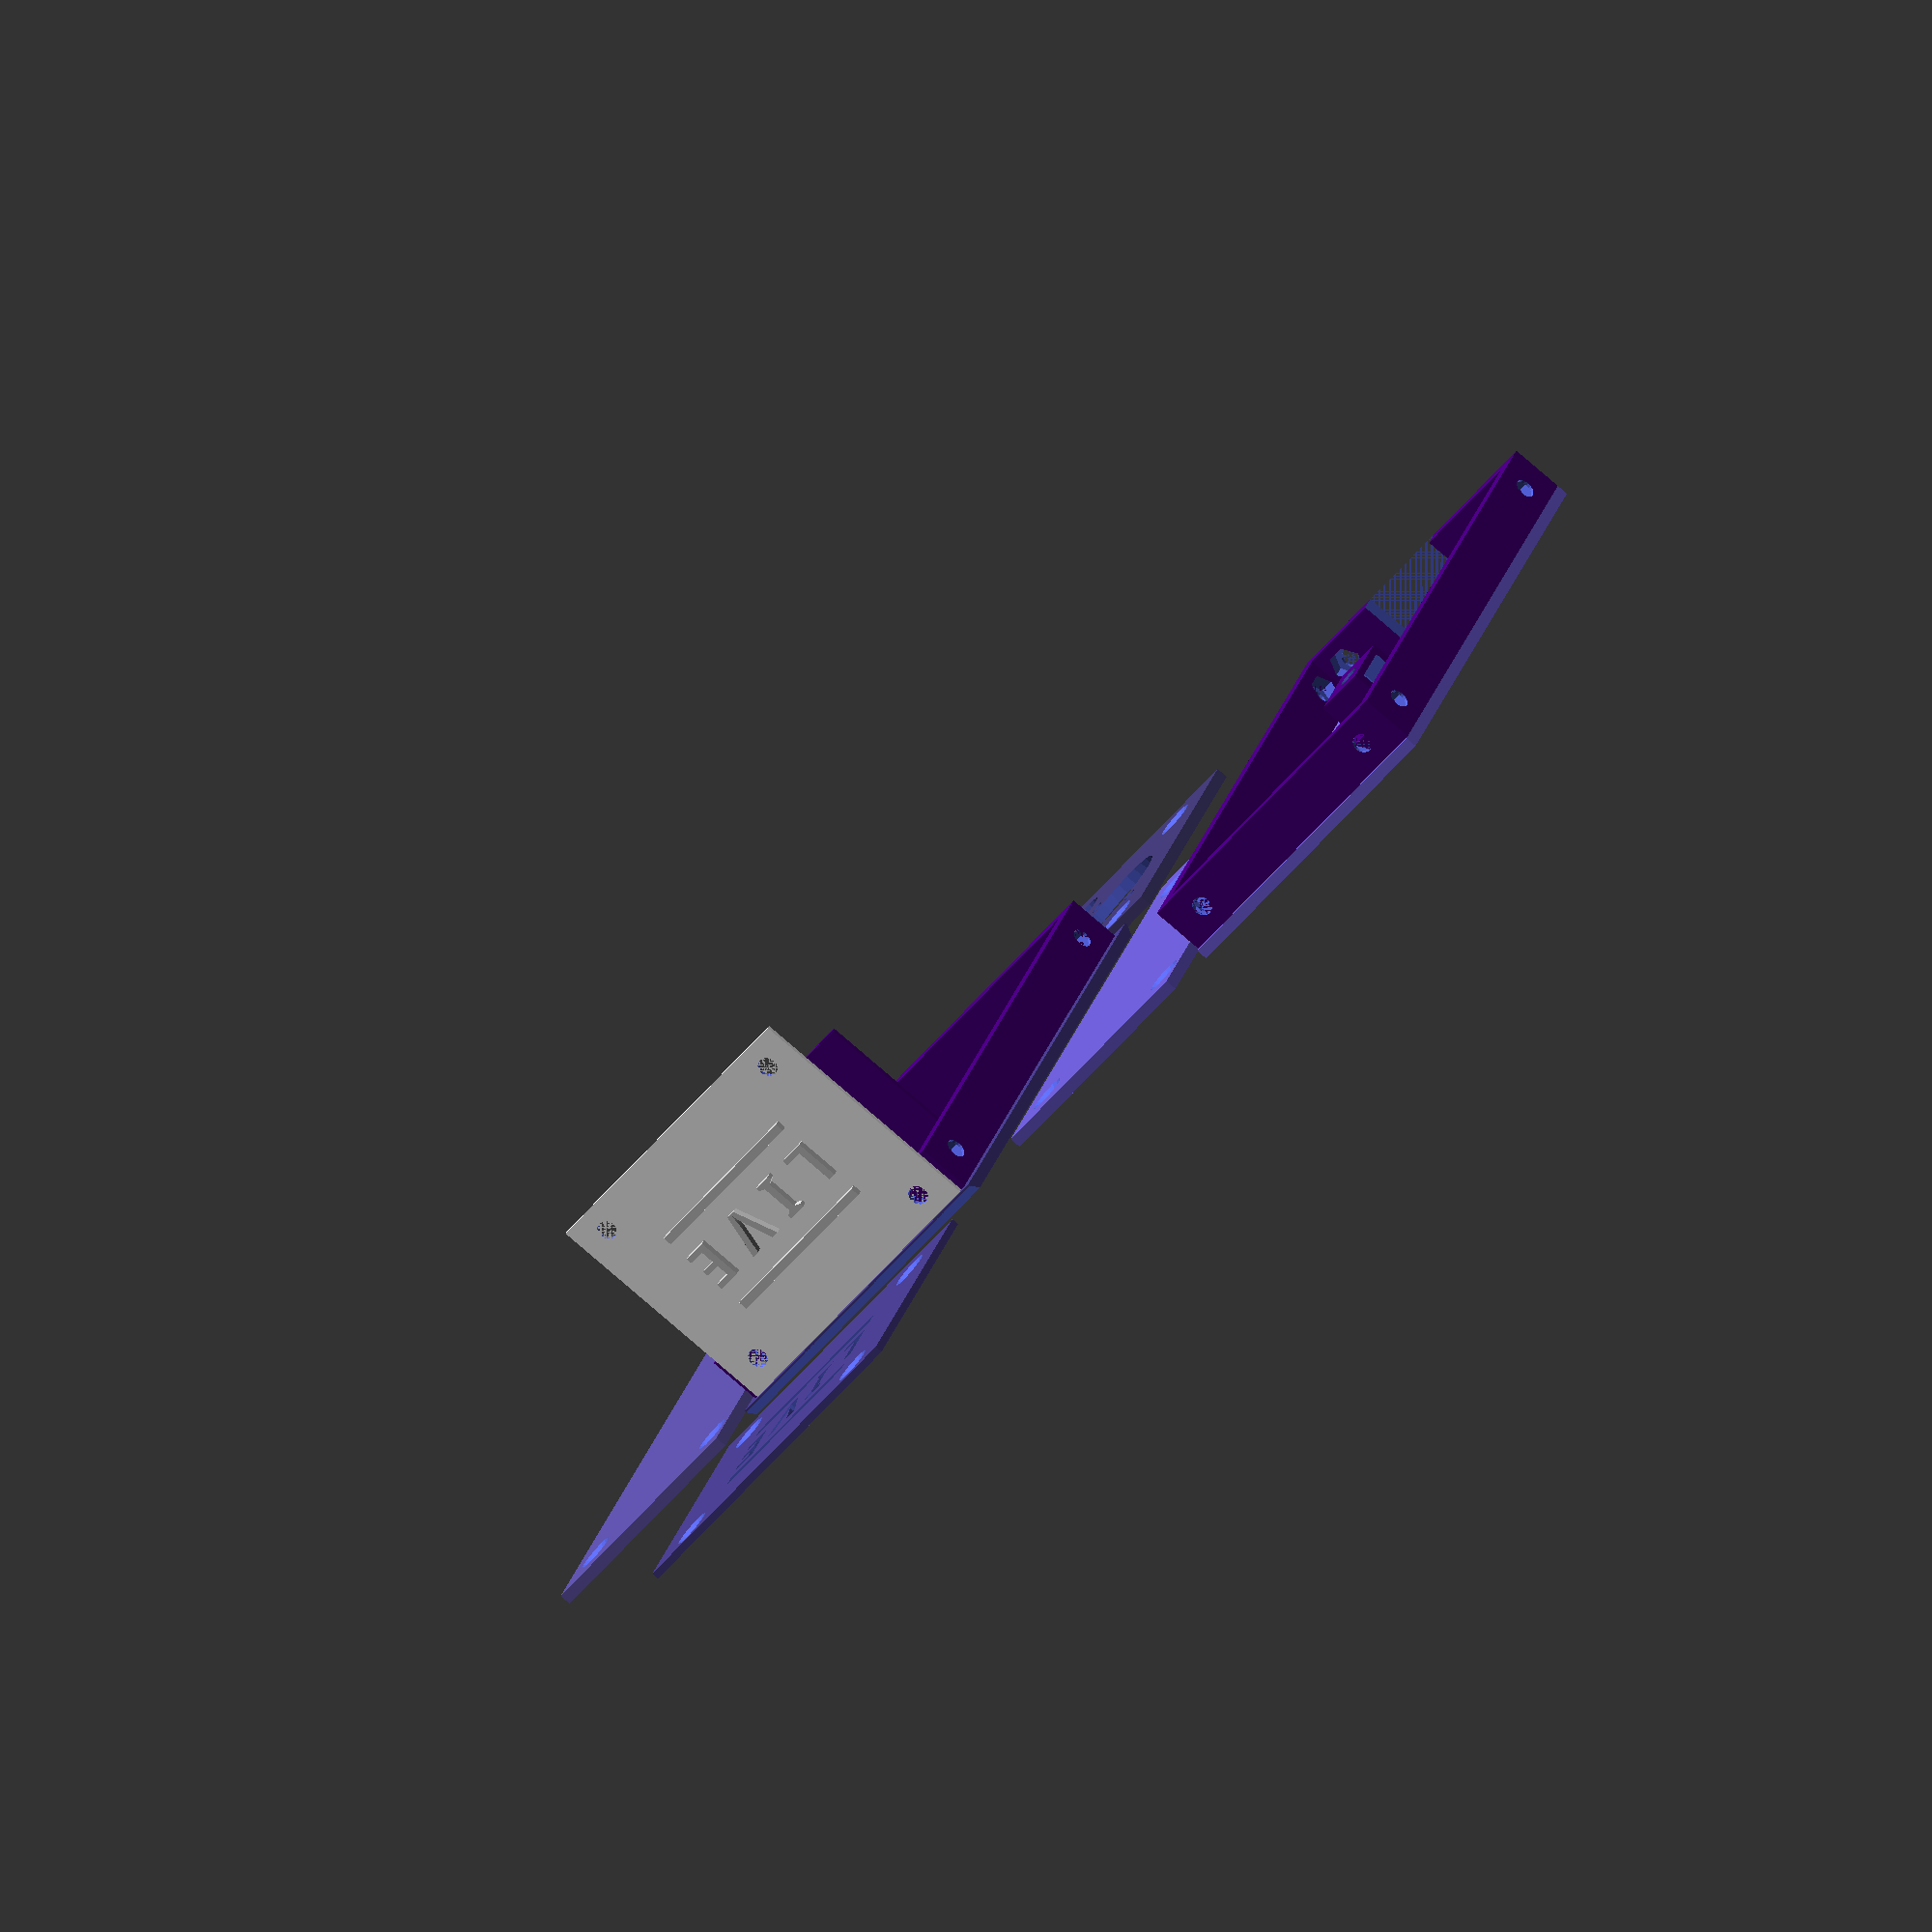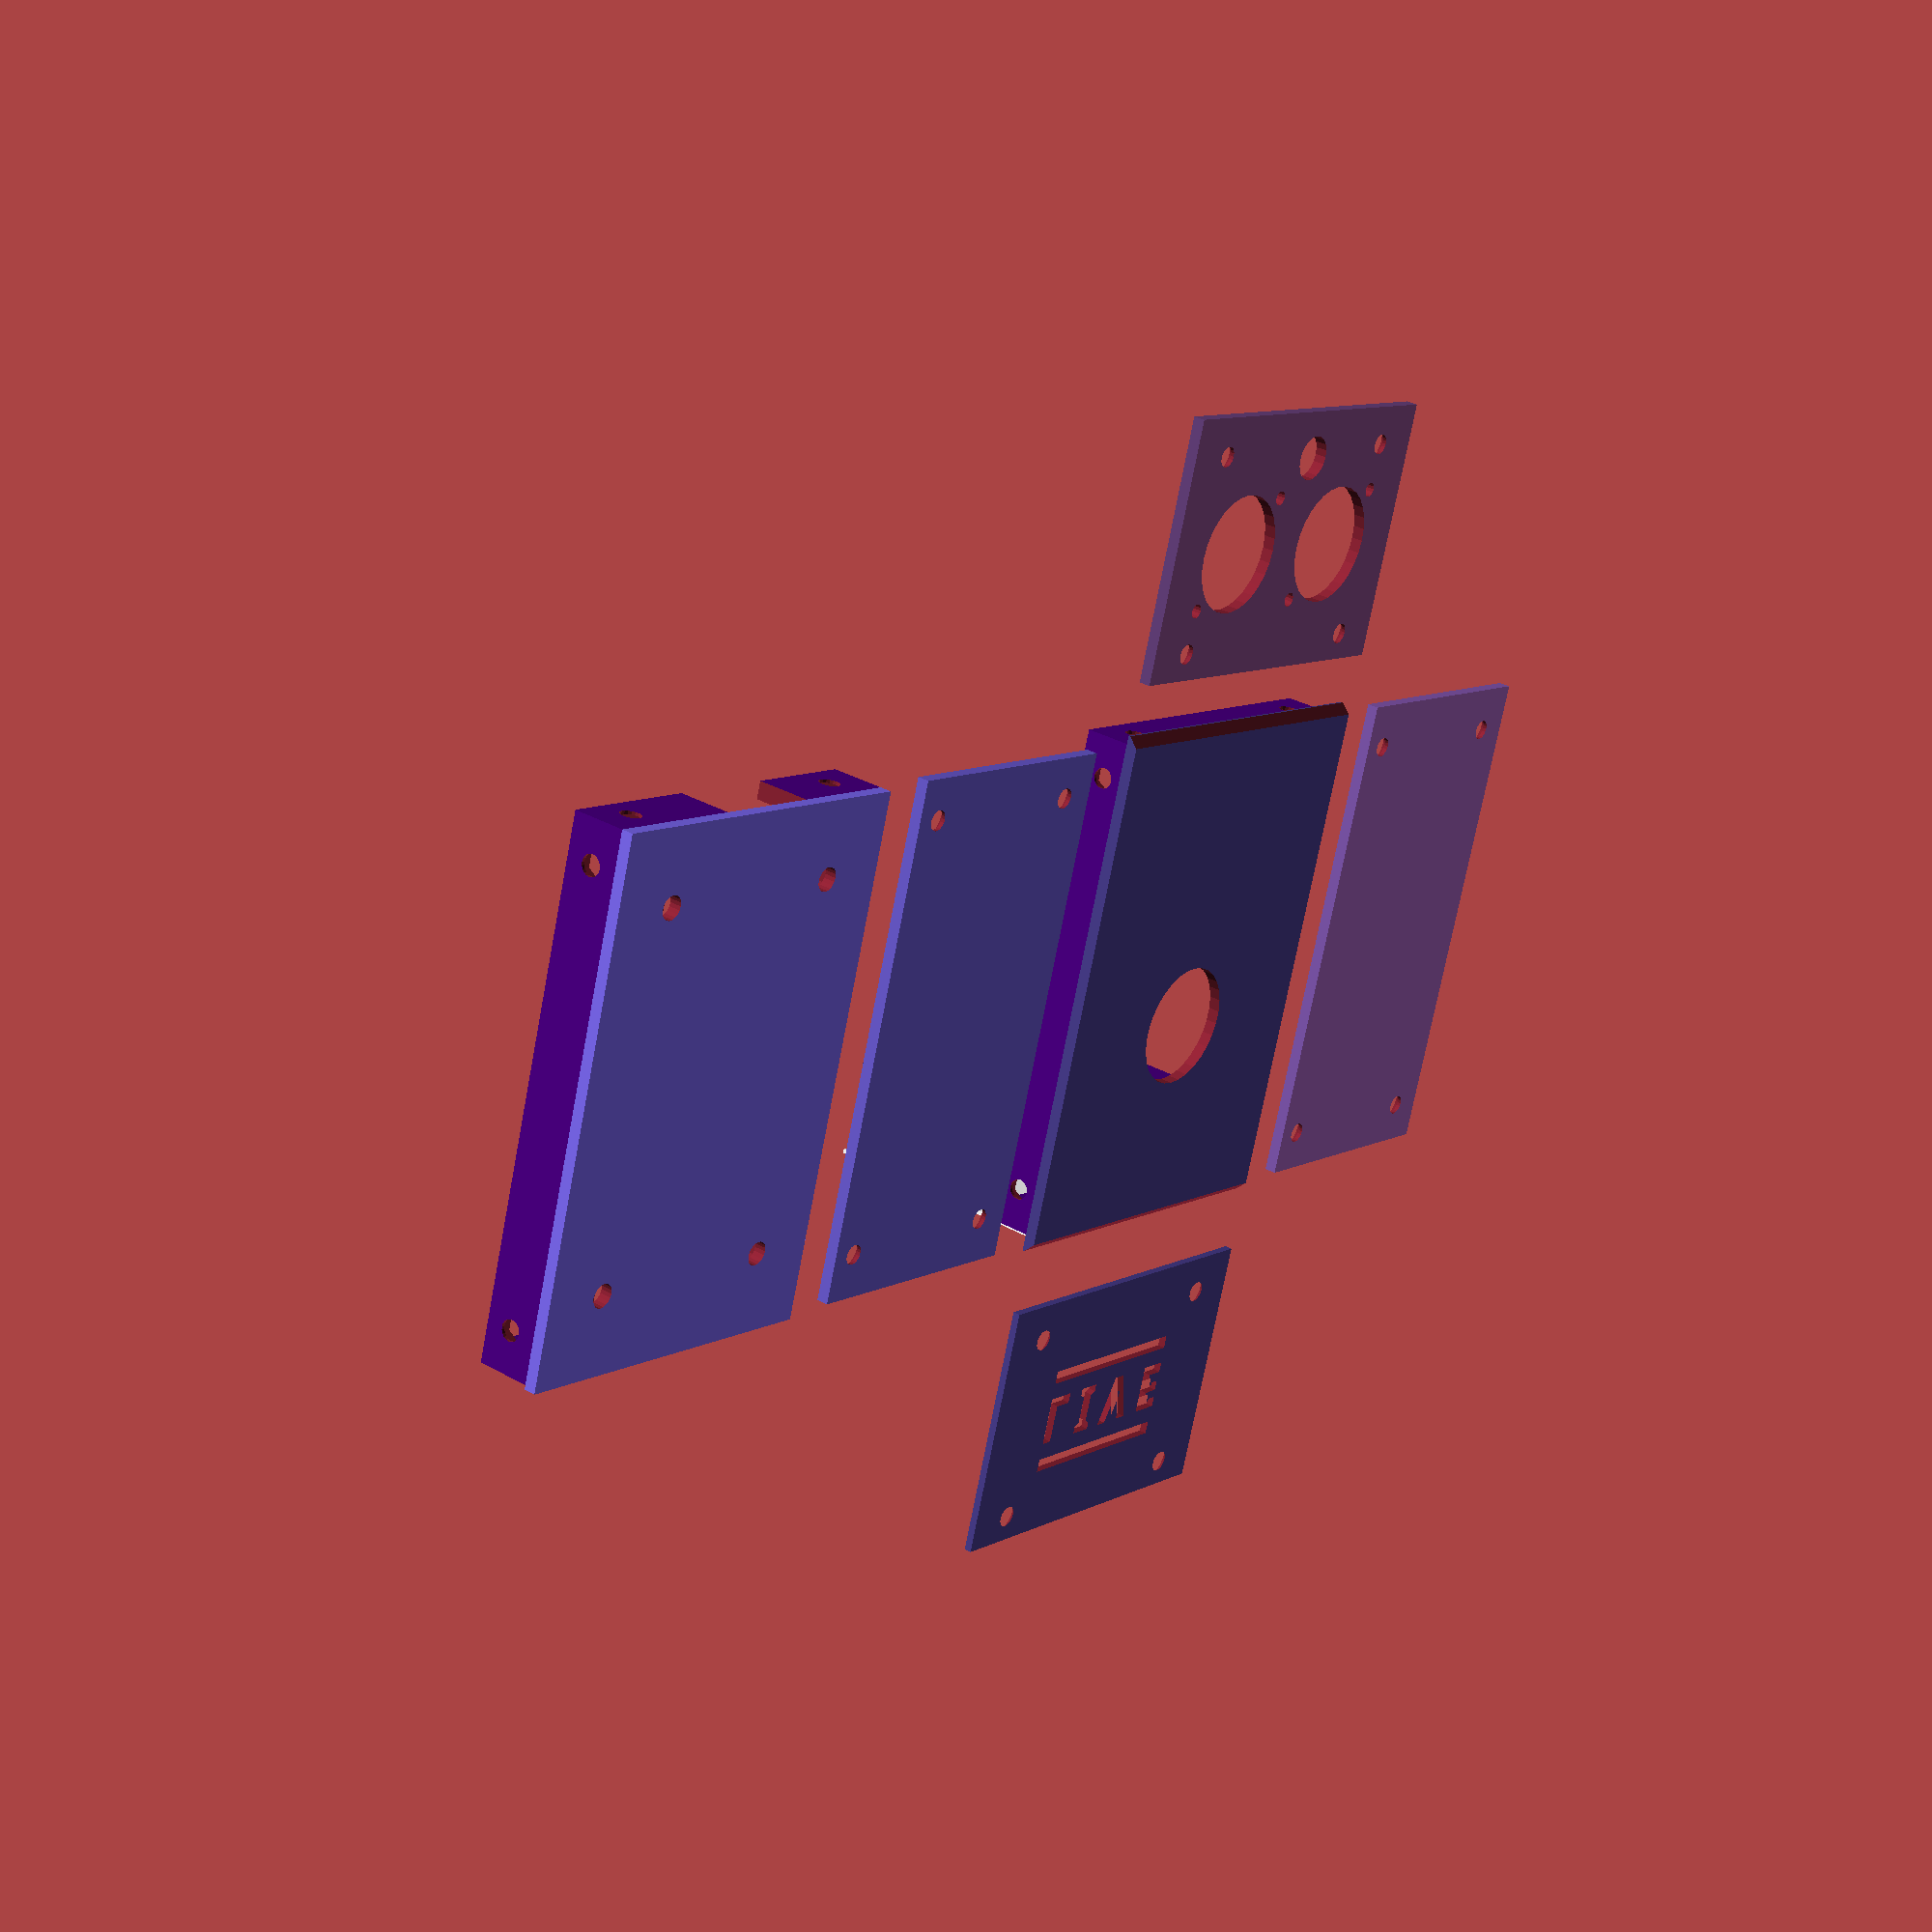
<openscad>
/**
*	Should not have any effect. Only used to fix render bugs, see:
*	https://en.wikibooks.org/wiki/OpenSCAD_User_Manual/FAQ#What_are_those_strange_flickering_artifacts_in_the_preview?
*/
OVERLAP1 = 0.01;
OVERLAP2 = 2 * OVERLAP1;

/**
*	Dimensions of the box, including its wall thickness. Depends on
* the material, but 2.2-2.4 mm for PLA is absolute fine.
*/
BASE_THICKNESS = 2.2;

BOX_LENGTH = 100;
BOX_WIDTH = 70;
BOX_HEIGHT = 51;

BOX_COLOR1 = "DarkSlateBlue";
BOX_COLOR2 = "Indigo";
BOX_COLOR3 = "SlateBlue";
BOX_COLOR4 = "MediumSlateBlue";

/**
*	Always add some padding to these values
*/
BOLTS_M3_DMTR = 3 + 0.8;
BOLTS_M3_HEAD_HEIGHT = 2.0 + 1.0;
BOLTS_M3_HEAD_DMTR = 6 + 1.5;

BOLTS_M4_DMTR = 4 + 0.4;

THREADED_NUTS_M3_HEIGHT = 2.4 + 0.2;
THREADED_NUTS_M3_DMTR = 5.5 + 1.2;

THREADED_NUTS_M4_HEIGHT = 3.0 + 0.4;
THREADED_NUTS_M4_DMTR = 6.85 + 1.2;

/**
*	LED diameter for the illuminated front panel
*/
LED_DMTR = 5.0;

/**
*	Hole diameters for the terminal side
*/
MUTE_BUTTON_HOLE_DMTR = 22 + 1.0;

XLR_IN_HOLE_DMTR = 21.6 + 0.5;
XLR_IN_RECESS_SIZE = 26.5;

XLR_OUT_HOLE_DMTR = 21.6 + 0.5;
XLR_OUT_RECESS_SIZE = 26.5;

XLR_ASSEMBLING_HOLES_DMTR = 2 + 0.7;

DC5V_HOLE_DMTR = 7.8 + 0.5;
DC5V_RECESS_SIZE = 12.5;

// Drift for the DCV5 jack
DCV5_DRIFT = 3;

/**
*	Illuminated front text
*/
FRONT_TEXT = "L I V E";
FRONT_TEXT_SIZE = 9.0;
FRONT_TEXT_SPACING = 1.05;

FRONT_TEXT_BARS_LENGTH = (BOX_WIDTH / 1.95);

/**
*	NOTE: Only relevant if you don't seperate the front text but
*	decide to print the text as a recess (see SEPARATE_FRONT_TEXT)
*/
FRONT_TEXT_RECESS_DEPTH = BASE_THICKNESS - 0.2;

/**
*	Seperate front text from front side, so you can print
*	the 3D text in white filament and plug it into the
*	front panel with different color.
*/
SEPARATE_FRONT_TEXT = true;
SEPARATE_FRONT_TEXT_PLATE_THICKNESS = 0.8;

/**
*	Usually not to be changed
*/
HOLDER_THICKNESS = 3.2;
HOLDER_HEIGHT = THREADED_NUTS_M3_DMTR * 1.5;

// Chamfers factor
CHAMFERS_RATIO = BASE_THICKNESS * 2.0;

/**
*	Enable recesses for XLR and DC5V jacks.
*
*	BEWARE: Not recommended, because you might be not able to print that if
*	you decide (which is recommended) to print the parts individually.
*/
DRAW_JACK_RECESSES = false;

/**
*	Disable front illumination
*/
DISABLE_FRONT_ILLUMINATION = false;

/**
*	Assemble it to have a better view
*/
PUT_ALL_TOGETHER = false;

/**
*	Margin between disassembled parts
*/
DISASSEMBLED_PARTS_MARGIN = 10;

/**
*	Show or hide parts
*/
HIDE_TOP_PLATE = false;
HIDE_BOTTOM_PLATE = false;

HIDE_BACK_SIDE = false;
HIDE_FRONT_SIDE = false;

HIDE_LEFT_SIDE = false;
HIDE_RIGHT_SIDE = false;

HIDE_SEPARATE_FRONT_TEXT_PLATE = false;

/**
*	Attach single parts
*/
ATTACH_BOTTOM_PLATE = false;

ATTACH_BACK_SIDE = false;
ATTACH_FRONT_SIDE = false;

ATTACH_LEFT_SIDE = false;
ATTACH_RIGHT_SIDE = false;

ATTACH_SEPARATE_FRONT_TEXT_PLATE = true;

/**
*	Z position for the holders holes and hexagons
*/
_holders_holes_z = THREADED_NUTS_M3_DMTR / 2 + BASE_THICKNESS + ((HOLDER_HEIGHT - THREADED_NUTS_M3_DMTR) / 2);
_holders_holes_side_margin = BASE_THICKNESS + HOLDER_THICKNESS + (THREADED_NUTS_M3_DMTR / 1.5);

/**
*	Hide parts
*/
if (!HIDE_TOP_PLATE) {
	difference() {
		DrawTopPlate();
		
		// Chamfers
		translate([0, OVERLAP1 * (-1), CHAMFERS_RATIO * (-1)])
		rotate([0, -45, 0])
		cube([CHAMFERS_RATIO, BOX_WIDTH + OVERLAP2, CHAMFERS_RATIO]);
		
		translate([BOX_LENGTH, OVERLAP1 * (-1), CHAMFERS_RATIO * (-1)])
		rotate([0, -45, 0])
		cube([CHAMFERS_RATIO, BOX_WIDTH + OVERLAP2, CHAMFERS_RATIO]);
	}
}

if (!HIDE_BOTTOM_PLATE) {
	DrawBottomPlate();
}

if (!HIDE_BACK_SIDE) {
	DrawBackSide();
}

if (!HIDE_FRONT_SIDE) {
	DrawFrontSide();
}

if (!HIDE_SEPARATE_FRONT_TEXT_PLATE && !DISABLE_FRONT_ILLUMINATION) {
	DrawSeparateFrontTextPlate();
}

if (!HIDE_LEFT_SIDE) {
	DrawLeftSide();
}

if (!HIDE_RIGHT_SIDE) {
	DrawRightSide();
}

/**
*	Top Plate - With the big red button in it
*/
module DrawTopPlate() {
	difference() {
		// Plate
		color(BOX_COLOR1)
		cube([BOX_LENGTH, BOX_WIDTH, BASE_THICKNESS]);

		// Hole for the big red button
		translate([(BOX_LENGTH / 2 + 10), (BOX_WIDTH / 2), 0 - OVERLAP1])
		cylinder(h=BASE_THICKNESS + OVERLAP2, d=MUTE_BUTTON_HOLE_DMTR, center=false);
	}

	DrawPlateHolders();
	
	/**
	*	Draw LED assembling/illumination reflecting plate
	*/
	if (!DISABLE_FRONT_ILLUMINATION) {
		_drift = 1.25 * _holders_holes_side_margin;
		_thickness = 1.0;
		_width = (BOX_WIDTH - 2 * BASE_THICKNESS - 2 * HOLDER_THICKNESS);
		_height = (BOX_HEIGHT - 2 * BASE_THICKNESS) - HOLDER_HEIGHT - 1;
		
		// Plate
		color(BOX_COLOR2)
		translate([(BOX_LENGTH - 2 * HOLDER_THICKNESS - _drift), (BOX_WIDTH - _width) / 2, BASE_THICKNESS]) {
			
			// Reinforce
			_radius = _thickness * 2;
			translate([(_thickness / 2), 0, (_radius / 2)])
			rotate([-90, 30, 0])
			cylinder($fn=3, h=_width, r=_radius);
			
			// Drill a few holes in it
			difference() {
				cube([_thickness, _width, _height]);

				_drift_z = 4;
				
				for(v = [1:3]) {
					_drift_y = v * (LED_DMTR * 3.0);
					
					for(n = [1:3]) {
						_z = n * (LED_DMTR * 1.75) * (-1) - _drift_z;
						_y = _drift_y;
						
						rotate([0, 90, 0])
						translate([_z, _y, LED_DMTR * (-1)])
						cylinder($fn=3 * LED_DMTR, h=2 * LED_DMTR, d=LED_DMTR);
					}
				}
			}
		}
	}
}

/**
*	Bottom Plate
*/
module DrawBottomPlate() {
	_translation = (PUT_ALL_TOGETHER || ATTACH_BOTTOM_PLATE)
		? ([BASE_THICKNESS, BOX_WIDTH - BASE_THICKNESS, BOX_HEIGHT])
		: ([BASE_THICKNESS, BOX_WIDTH + BOX_HEIGHT + (2 * DISASSEMBLED_PARTS_MARGIN), 0]);

	_rotation = (PUT_ALL_TOGETHER || ATTACH_BOTTOM_PLATE)
		? ([180, 0, 0])
		: ([0, 0, 0]);

	translate(_translation) {
		rotate(_rotation) {
			difference() {
				
				_holder_width = THREADED_NUTS_M4_DMTR * 1.5;
				_holder_length = THREADED_NUTS_M4_DMTR * 1.25;
				_holder_height = THREADED_NUTS_M4_HEIGHT * 1.4;
				_holder_drift = HOLDER_THICKNESS * 2.5;
				
				union() {
					// Plate
					color(BOX_COLOR4)
					cube([BOX_LENGTH - (2 * BASE_THICKNESS) + SEPARATE_FRONT_TEXT_PLATE_THICKNESS, BOX_WIDTH - (2 * BASE_THICKNESS), BASE_THICKNESS]);
					
					// Inserts for the threaded nuts
					for(SIDE = ["long", "short"]) {
						for(PART = ["1st", "2nd"]) {
							_x = (PART == "1st")
								? (SIDE == "long")
									? (_holder_drift)
									: (BOX_LENGTH - (2 * BASE_THICKNESS) - _holder_width - _holder_drift)
								: (SIDE == "long")
									? ((_holder_drift + _holder_width) * (-1))
									: ((BOX_LENGTH - (2 * BASE_THICKNESS) - _holder_drift) * (-1));
							
							_y = (PART == "1st")
								? (_holder_drift)
								: ((BOX_WIDTH - 2 * BASE_THICKNESS - _holder_drift) * (-1));
							
							_rotation = (PART == "1st")
								? ([0, 0, 0])
								: ([0, 0, 180]);
							
							rotate(_rotation) {
								difference() {
									// Housing
									translate([_x, _y, BASE_THICKNESS])
									color(BOX_COLOR2)
									cube([_holder_width, _holder_length, _holder_height], center=false);
							
									// Half-Hexagon
									translate([_x + _holder_width / 2, _y + _holder_length / 2, BASE_THICKNESS + OVERLAP1])
									cylinder($fn=6, h=THREADED_NUTS_M4_HEIGHT, d=THREADED_NUTS_M4_DMTR, center=false);
									
									// Recess to plug in the threaded nut
									translate([_x + ((_holder_width - THREADED_NUTS_M4_DMTR) / 2), _y + (_holder_length / 2), BASE_THICKNESS + OVERLAP1])
									cube([THREADED_NUTS_M4_DMTR, THREADED_NUTS_M4_DMTR, THREADED_NUTS_M4_HEIGHT], center=false);
									
									// Another recess in order to reduce printing in the air
									/*translate([_x + ((_holder_width - BOLTS_M4_DMTR) / 2), _y + (_holder_length / 2), _holder_height])
									cube([BOLTS_M4_DMTR, _holder_length / 2 + OVERLAP1, THREADED_NUTS_M4_HEIGHT], center=false);*/
								}
							}
						}
					}
				}
				
				for(SIDE = ["long", "short"]) {
					for(PART = ["1st", "2nd"]) {
						_x = (PART == "1st")
							? (SIDE == "long")
								? (_holder_drift + _holder_width / 2)
								: (BOX_LENGTH - (2 * BASE_THICKNESS) - (_holder_width / 2) - _holder_drift)
							: (SIDE == "long")
								? (BOX_LENGTH - (2 * BASE_THICKNESS) - (_holder_width / 2) - _holder_drift)
								: (_holder_drift + _holder_width / 2);
						
						_y = (PART == "1st")
							? (_holder_drift + _holder_length / 2)
							: (BOX_WIDTH - 2 * BASE_THICKNESS - _holder_drift - _holder_length / 2);
			
						// Hole for the bolt
						translate([_x, _y, OVERLAP1 * (-1)])
						cylinder($fn=20, h=(BASE_THICKNESS + _holder_height + OVERLAP2), d=BOLTS_M4_DMTR);
					}
				}
			}
				
			translate([BASE_THICKNESS * (-1), BASE_THICKNESS * (-1), 0]) {
				difference() {
					DrawPlateHolders();
					
					// We need some recess for the DCV5
					_recess_width = 20;
					translate([BASE_THICKNESS - OVERLAP1, ((BOX_WIDTH - _recess_width) / 2) - DCV5_DRIFT, BASE_THICKNESS - OVERLAP1])
					cube([HOLDER_THICKNESS + OVERLAP2, 20, HOLDER_HEIGHT + OVERLAP2]);
				}
			}
		}
	}
}

/**
*	Long and short holders with holes (fitted with threaded nuts) to hold the side plates
*/
module DrawPlateHolders() {
	for(SIDE = ["long", "short"]) {
		for(PART = ["1st", "2nd"]) {
			_rotation = (SIDE == "long")
				? ([0, 0, 0])
				: ([0, 0, 90]);
			
			_box_length = (SIDE == "long")
				? (BOX_LENGTH)
				: (BOX_WIDTH);
			
			_box_width = (SIDE == "long")
				? (BOX_WIDTH)
				: (BOX_LENGTH);
			
			_x = (SIDE == "long")
				? (BASE_THICKNESS + HOLDER_THICKNESS)
				: (BASE_THICKNESS);
			
			_y = (PART == "1st")
				? BASE_THICKNESS
				: (_box_width - BASE_THICKNESS - HOLDER_THICKNESS);
			_z = BASE_THICKNESS;
			
			_cube_translation = [_x, _y, _z];
			_cube_length = (SIDE == "long")
				? (_box_length - 2 * BASE_THICKNESS - 2 * HOLDER_THICKNESS)
				: (_box_length - 2 * BASE_THICKNESS);
			
			// Translate and rotate (required for the short side)
			_move_x = (SIDE == "long")
				? (0)
				: (BOX_LENGTH);
				
			translate([_move_x, 0, 0]) {
				rotate(_rotation) {
					
					difference() {
						// Holder
						translate(_cube_translation)
						color(BOX_COLOR2)
						cube([_cube_length, HOLDER_THICKNESS, HOLDER_HEIGHT]);

						// Recesses (hexagons, holes) for the holders
						for(n = [0, 1]) {
							_x = _holders_holes_side_margin;
							_y = BASE_THICKNESS + HOLDER_THICKNESS;
							_z = _holders_holes_z;
							
							_translation = [
								// _x
								(n == 0)
									? _x
									: (_box_length - _x),
							
								// _y
								(PART == "1st")
									? _y + OVERLAP1
									: (_y + (_box_width - (2 * BASE_THICKNESS + 2 * HOLDER_THICKNESS))) - OVERLAP1,
								
								// _z
								_z
							];
							
							_rotation = [
								(PART == "1st")
									? 90
									: 270,
								0,
								0
							];
							
							translate(_translation) {
								rotate(_rotation) {
									// Hexagon for fitting the threaded nut
									cylinder($fn=6, h=THREADED_NUTS_M3_HEIGHT + OVERLAP1, d=THREADED_NUTS_M3_DMTR, center=false);
									
									// Hole for the bolt
									cylinder($fn=20, h=HOLDER_THICKNESS + OVERLAP2, d=BOLTS_M3_DMTR, center=false);
								}
							}
						}
					}
				}
			}
		}
	}
}

/**
*	Front Side
*/
module DrawFrontSide() {
	_translation = (PUT_ALL_TOGETHER || ATTACH_FRONT_SIDE)
		? ([BOX_LENGTH, BOX_WIDTH, BASE_THICKNESS])
		: ([BOX_LENGTH + BOX_HEIGHT + DISASSEMBLED_PARTS_MARGIN, BOX_WIDTH, (BASE_THICKNESS - SEPARATE_FRONT_TEXT_PLATE_THICKNESS)]);

	_rotation = (PUT_ALL_TOGETHER || ATTACH_FRONT_SIDE)
		? ([0, 0, 180])
		: ([0, 90, 180]);

	translate(_translation) {
		rotate(_rotation) {
			difference() {
				// Plate
				_front_panel_thickness = BASE_THICKNESS - SEPARATE_FRONT_TEXT_PLATE_THICKNESS;
				color(BOX_COLOR1)
				cube([_front_panel_thickness, BOX_WIDTH, (BOX_HEIGHT - 1 * BASE_THICKNESS)]);
				
				// Recess for the illuminated text
				if (!DISABLE_FRONT_ILLUMINATION) {
					DrawIlluminationText(_PART=1);
				}
				
				// Mounting holes
				rotate([90, 0, 90]) {
					_DrawMountingHoles1();
				}
			}
		}
	}
}

/**
*	Back Side - Terminals (XLR and DCV5 jacks)
*/
module DrawBackSide() {
	_translation = (PUT_ALL_TOGETHER || ATTACH_BACK_SIDE)
		? ([0, 0, BASE_THICKNESS])
		: ([DISASSEMBLED_PARTS_MARGIN * (-1), BOX_WIDTH, BASE_THICKNESS]);

	_rotation = (PUT_ALL_TOGETHER || ATTACH_BACK_SIDE)
		? ([0, 0, 0])
		: ([0, 90, 180]);

	translate(_translation) {
		rotate(_rotation) {
			difference() {
				color(BOX_COLOR1, alpha=0.75)
				cube([BASE_THICKNESS, BOX_WIDTH, (BOX_HEIGHT - 1 * BASE_THICKNESS)]);

				rotate([90, 0, 90]) {
					// XLR > IN
					translate([(XLR_IN_HOLE_DMTR / 2) + 9, (BOX_HEIGHT / 2) - 2.5, 0 - OVERLAP1]) {
						cylinder(h=BASE_THICKNESS + OVERLAP2, d=XLR_IN_HOLE_DMTR, center=false);
						
						// Small recess for the XRL jack
						if (DRAW_JACK_RECESSES) {
							_depth = 1.0;
							translate([0, 0, BASE_THICKNESS + (_depth / 2) - _depth + OVERLAP2])
							cube([XLR_IN_RECESS_SIZE, XLR_IN_RECESS_SIZE, _depth], center=true);
						}
						
						// XLR assembling holes
						for(i = [1, -1]) {
							translate([i * (19.8 / 2), i * (19.8 / 2), 0])
							cylinder($fn=15, h=BASE_THICKNESS + OVERLAP2, d=XLR_ASSEMBLING_HOLES_DMTR, center=false);
						}
					}

					// XLR > OUT
					translate([(BOX_WIDTH - (XLR_OUT_HOLE_DMTR / 2) - 9), (BOX_HEIGHT / 2) - 2.5, 0 - OVERLAP1]) {
						cylinder(h=BASE_THICKNESS + OVERLAP2, d=XLR_OUT_HOLE_DMTR, center=false);
						
						// Small recess for the XRL jack
						if (DRAW_JACK_RECESSES) {
							_depth = 1.0;
							translate([0, 0, BASE_THICKNESS + (_depth / 2) - _depth + OVERLAP2])
							cube([XLR_OUT_RECESS_SIZE, XLR_OUT_RECESS_SIZE, _depth], center=true);
						}
						
						// XLR assembling holes
						for(i = [1, -1]) {
							translate([i * (19.8 / 2), i * (19.8 / 2), 0])
							cylinder($fn=15, h=BASE_THICKNESS + OVERLAP2, d=XLR_ASSEMBLING_HOLES_DMTR, center=false);
						}
					}
					
					// Hole for DC5V
					translate([BOX_WIDTH / 2 + DCV5_DRIFT, BOX_HEIGHT - 11, 0 - OVERLAP1]) {
						cylinder($fn=20, h=BASE_THICKNESS + OVERLAP2, d=DC5V_HOLE_DMTR, center=false);
						
						// Small recess for the DC5V
						if (DRAW_JACK_RECESSES) {
							_depth = 1.0;
							translate([0, 0, BASE_THICKNESS + (_depth / 2) - _depth + OVERLAP2])
							cube([DC5V_RECESS_SIZE, DC5V_RECESS_SIZE, _depth], center=true);
						}
					}
					
					// Mouting holes
					_DrawMountingHoles1();
				}
			}
		}
	}
}

/**
*	Creates either the illuminated text or is used for its (slightly larger) recess
*/
module DrawIlluminationText(_PART) {
	_recess_depth = (_PART == 1)
		? (!SEPARATE_FRONT_TEXT)
			? FRONT_TEXT_RECESS_DEPTH
			: (BASE_THICKNESS)
		: (0);
	
	_reduction_factor1 = (_PART == 1)
		? 0.2
		: (_PART == 2)
			? -0.2
			: 0.2;
	
	_reduction_factor2 = (_PART == 1)
		? 0.0
		: (_PART == 2)
			? 0.4
			: 0.4;
	
	_illumination_text_top = ((BOX_HEIGHT - 2 * BASE_THICKNESS) / 2) * (-1);
	_illumination_text_left = (BOX_WIDTH / 2);
	
	_illumination_text_thickness = (_PART == 1)
		? (BASE_THICKNESS + OVERLAP2)
		: (_PART == 2)
			? (BASE_THICKNESS + OVERLAP2 - SEPARATE_FRONT_TEXT_PLATE_THICKNESS)
			: (BASE_THICKNESS);
	
	_illumination_text_bars_length = (_PART == 1)
		? FRONT_TEXT_BARS_LENGTH
		: (FRONT_TEXT_BARS_LENGTH - (2 * _reduction_factor2));
	
	_illumination_text_bars_height = (_PART == 1)
		? 2.5
		: (_PART == 2)
			? 1.7
			: 1.3;
	
	_illumination_text_bars_drift = 8;

	translate([_recess_depth, 0, 0]) {
		rotate([-90, 0, 90]) {
			// Text
			translate([_illumination_text_left, _illumination_text_top, OVERLAP1 * (-1)])
			linear_extrude(_illumination_text_thickness)
			offset(delta=_reduction_factor1)
			text(FRONT_TEXT, size=FRONT_TEXT_SIZE, font="Bahnschrift:style=Bold", halign="center", valign="center", spacing=FRONT_TEXT_SPACING);
			
			// Draw horizontal bars
			translate([(BOX_WIDTH - _illumination_text_bars_length) / 2, (_holders_holes_z + _illumination_text_bars_drift - _reduction_factor2) * (-1), 0 - OVERLAP1])
			cube([_illumination_text_bars_length, _illumination_text_bars_height, _illumination_text_thickness]);
			
			translate([(BOX_WIDTH - _illumination_text_bars_length) / 2, ((BOX_HEIGHT - 1 * BASE_THICKNESS) - (_holders_holes_z + _illumination_text_bars_drift + _reduction_factor2)) * (-1), 0 - OVERLAP1])
			cube([_illumination_text_bars_length, _illumination_text_bars_height, _illumination_text_thickness]);
		}
	}
}

/**
*	Seperate illuminated text plate (to be printed with translucent filament or white)
*/
module DrawSeparateFrontTextPlate() {
	_width_reduction = BASE_THICKNESS * 1.5;
	
	_translation = (PUT_ALL_TOGETHER || ATTACH_SEPARATE_FRONT_TEXT_PLATE)
		? ([BOX_LENGTH - BASE_THICKNESS + SEPARATE_FRONT_TEXT_PLATE_THICKNESS, (BOX_WIDTH - _width_reduction), BASE_THICKNESS])
		: ([BOX_LENGTH + 2 * BOX_HEIGHT + 2 * DISASSEMBLED_PARTS_MARGIN, (BOX_WIDTH - _width_reduction), SEPARATE_FRONT_TEXT_PLATE_THICKNESS]);

	_rotation = (PUT_ALL_TOGETHER || ATTACH_SEPARATE_FRONT_TEXT_PLATE)
		? ([0, 0, 180])
		: ([0, 90, 180]);

	translate(_translation) {
		rotate(_rotation) {
			difference() {
				// Plate
				color("White")
				cube([SEPARATE_FRONT_TEXT_PLATE_THICKNESS, (BOX_WIDTH - 2 * _width_reduction), (BOX_HEIGHT - 2 * BASE_THICKNESS)]);
				
				// Mounting holes
				rotate([90, 0, 90]) {
					translate([_width_reduction * (-1), 0, 0])
					_DrawMountingHoles1(countersunks=false);
				}
			}
			
			// Illuminated text
			translate([0, _width_reduction * (-1), 0])
			DrawIlluminationText(_PART=2);
		}
	}
}

/**
*	Left Side
*/
module DrawLeftSide() {
	_translation = (PUT_ALL_TOGETHER || ATTACH_LEFT_SIDE)
		? ([BOX_LENGTH - BASE_THICKNESS + SEPARATE_FRONT_TEXT_PLATE_THICKNESS, BOX_WIDTH, BASE_THICKNESS])
		: ([BOX_LENGTH - BASE_THICKNESS, BOX_WIDTH + BOX_HEIGHT + DISASSEMBLED_PARTS_MARGIN, BASE_THICKNESS]);

	_rotation = (PUT_ALL_TOGETHER || ATTACH_LEFT_SIDE)
		? ([90, 0, -90])
		: ([0, 90, 180]);

	translate(_translation) {
		rotate(_rotation) {
			difference() {
				// Plate
				color(BOX_COLOR3)
				cube([BASE_THICKNESS, (BOX_HEIGHT - 1 * BASE_THICKNESS), (BOX_LENGTH - 2 * BASE_THICKNESS + SEPARATE_FRONT_TEXT_PLATE_THICKNESS)]);
				
				// Mouting holes
				rotate([90, 0, 90]) {
					translate([0, SEPARATE_FRONT_TEXT_PLATE_THICKNESS, 0])
					_DrawMountingHoles2();
				}
			}
		}
	}
}

/**
*	Right Side
*/
module DrawRightSide() {
	_translation = (PUT_ALL_TOGETHER || ATTACH_RIGHT_SIDE)
		? ([BASE_THICKNESS, 0, BASE_THICKNESS])
		: ([BOX_LENGTH - BASE_THICKNESS, 0 - DISASSEMBLED_PARTS_MARGIN, BASE_THICKNESS]);

	_rotation = (PUT_ALL_TOGETHER || ATTACH_RIGHT_SIDE)
		? ([90, 0, 90])
		: ([0, 90, 180]);

	translate(_translation) {
		rotate(_rotation) {
			difference() {
				// Plate
				color(BOX_COLOR3, alpha=0.75)
				cube([BASE_THICKNESS, (BOX_HEIGHT - 1 * BASE_THICKNESS), (BOX_LENGTH - 2 * BASE_THICKNESS + SEPARATE_FRONT_TEXT_PLATE_THICKNESS)]);
				
				// Mouting holes
				rotate([90, 0, 90]) {
					_DrawMountingHoles2();
				}
			}
		}
	}
}

/**
*	Draw mouting holes and saggings (we use countersunk bolts) on the front/back side
*/
module _DrawMountingHoles1(countersunks=true) {
	for(s = [0, 1]) {
		_x = (s == 0)
			? _holders_holes_z - BASE_THICKNESS
			: (BOX_HEIGHT - BASE_THICKNESS - _holders_holes_z);
		_y = _holders_holes_side_margin;
		
		translate([_y, _x, 0 - OVERLAP1]) {
			cylinder($fn=20, h=BASE_THICKNESS + OVERLAP2, d=BOLTS_M3_DMTR, center=false);
			
			if (countersunks) {
				cylinder($fn=20, h=BOLTS_M3_HEAD_HEIGHT + OVERLAP2, d1=BOLTS_M3_HEAD_DMTR, d2=0, center=false);
			}
		}
		
		translate([(BOX_WIDTH - _y), _x, 0 - OVERLAP1]) {
			cylinder($fn=20, h=BASE_THICKNESS + OVERLAP2, d=BOLTS_M3_DMTR, center=false);
			
			if (countersunks) {
				cylinder($fn=20, h=BOLTS_M3_HEAD_HEIGHT + OVERLAP2, d1=BOLTS_M3_HEAD_DMTR, d2=0, center=false);
			}
		}
	}
}

/**
*	Same as _DrawMountingHoles1(), only _x and _y is switched
*/
module _DrawMountingHoles2() {
	for(s = [0, 1]) {
		_x = (s == 0)
			? _holders_holes_z - BASE_THICKNESS
			: (BOX_HEIGHT - BASE_THICKNESS - _holders_holes_z);
		_y = _holders_holes_side_margin;
		
		translate([_x, _y - BASE_THICKNESS, 0 - OVERLAP1]) {
			cylinder($fn=20, h=BASE_THICKNESS + OVERLAP2, d=BOLTS_M3_DMTR, center=false);
			cylinder($fn=20, h=BOLTS_M3_HEAD_HEIGHT + OVERLAP2, d1=BOLTS_M3_HEAD_DMTR, d2=0, center=false);
		}
		
		translate([_x, (BOX_LENGTH - BASE_THICKNESS - _y), 0 - OVERLAP1]) {
			cylinder($fn=20, h=BASE_THICKNESS + OVERLAP2, d=BOLTS_M3_DMTR, center=false);
			cylinder($fn=20, h=BOLTS_M3_HEAD_HEIGHT + OVERLAP2, d1=BOLTS_M3_HEAD_DMTR, d2=0, center=false);
		}
	}
}

</openscad>
<views>
elev=260.3 azim=296.2 roll=130.8 proj=o view=wireframe
elev=329.0 azim=72.9 roll=129.2 proj=p view=wireframe
</views>
